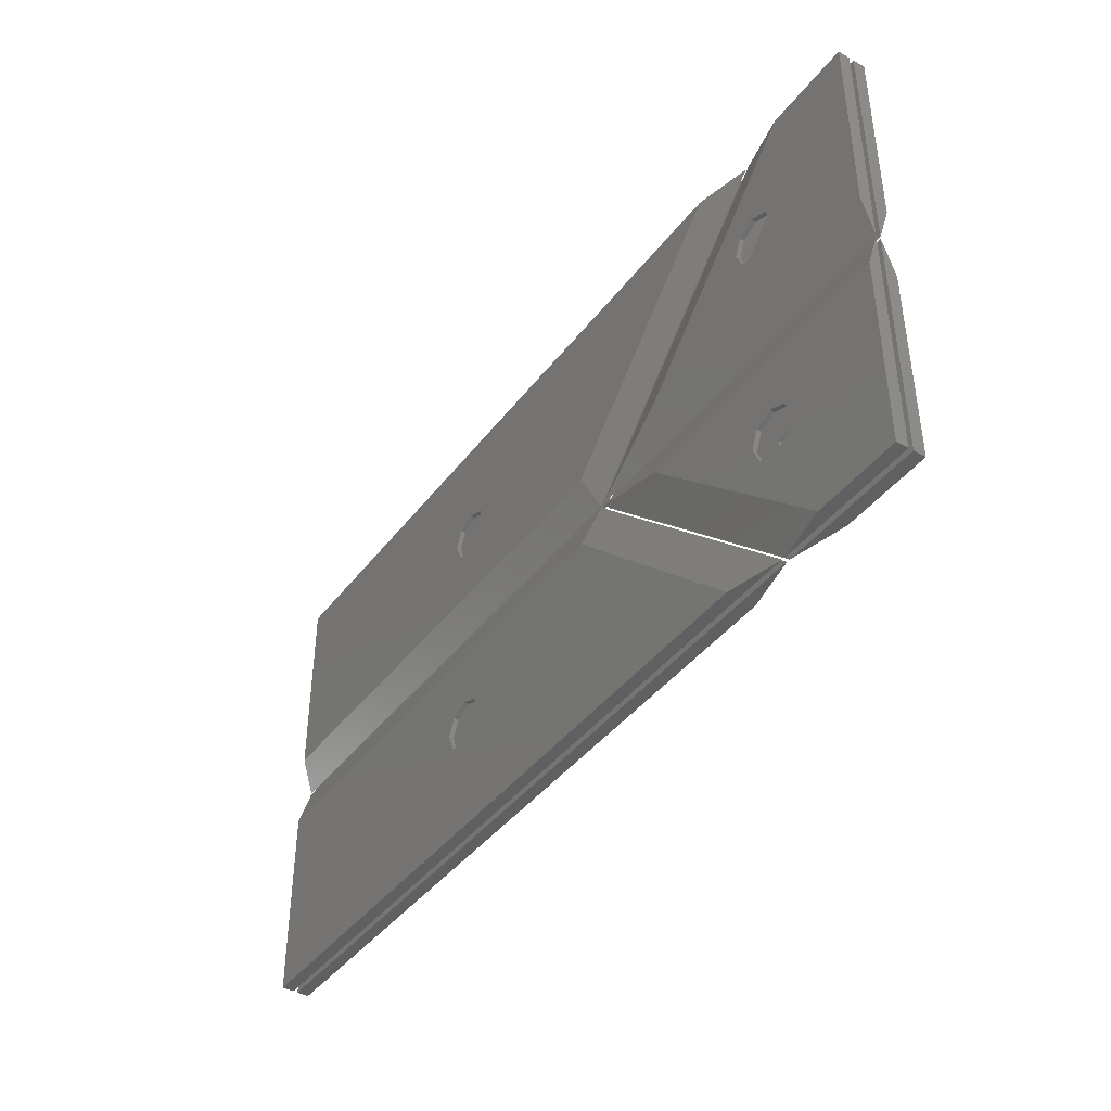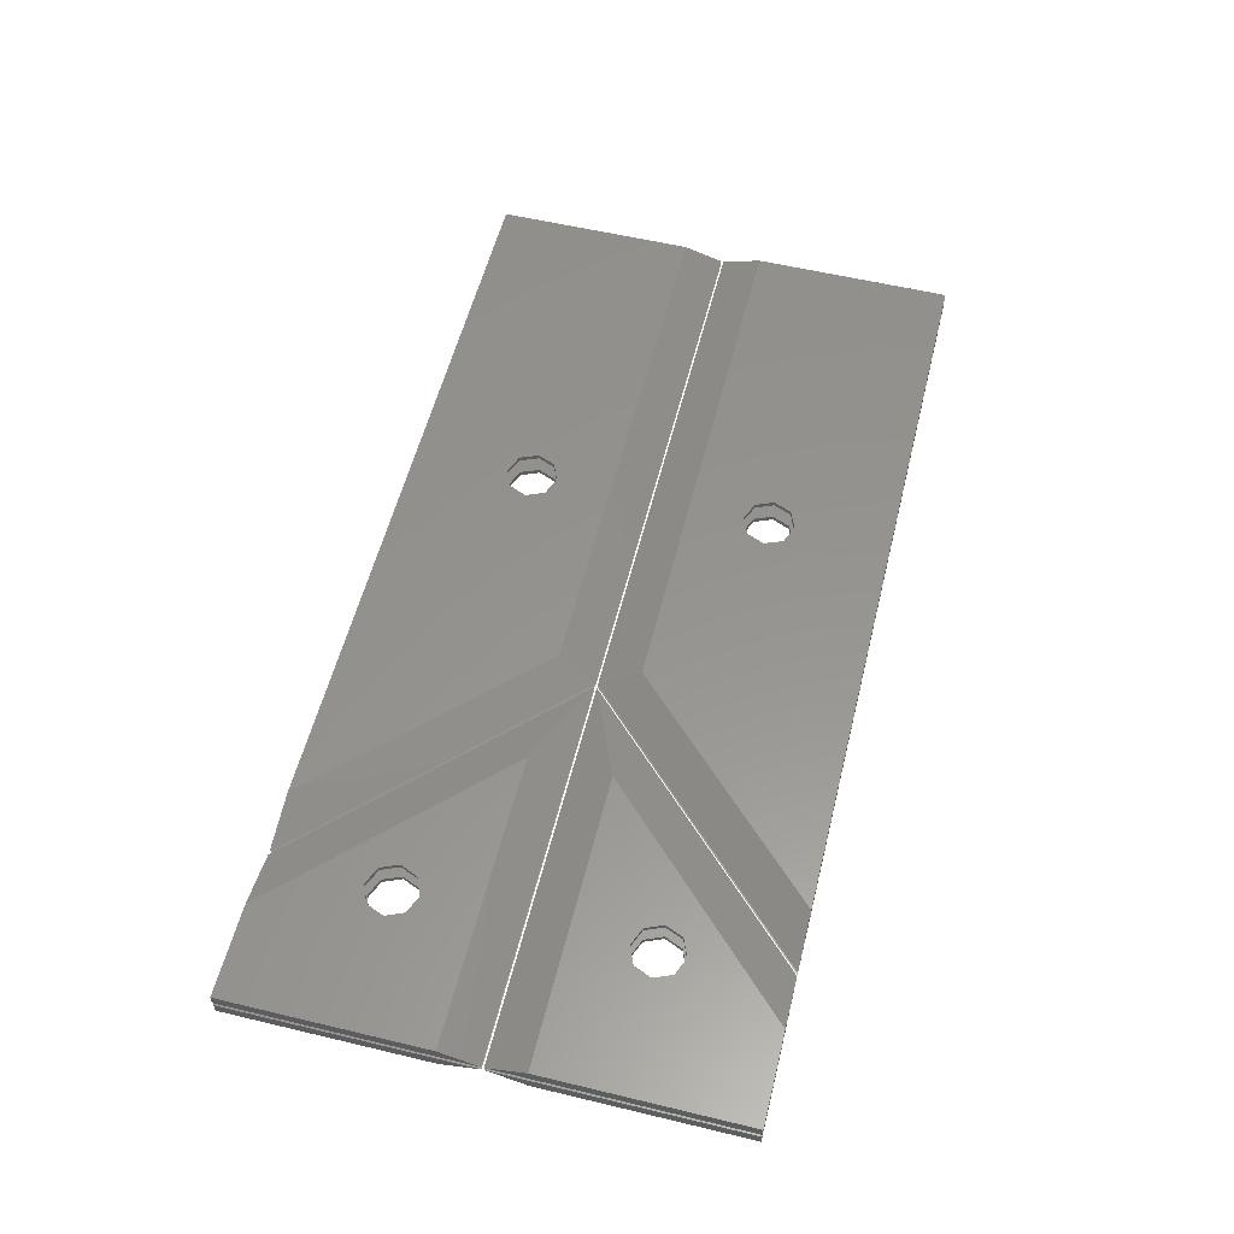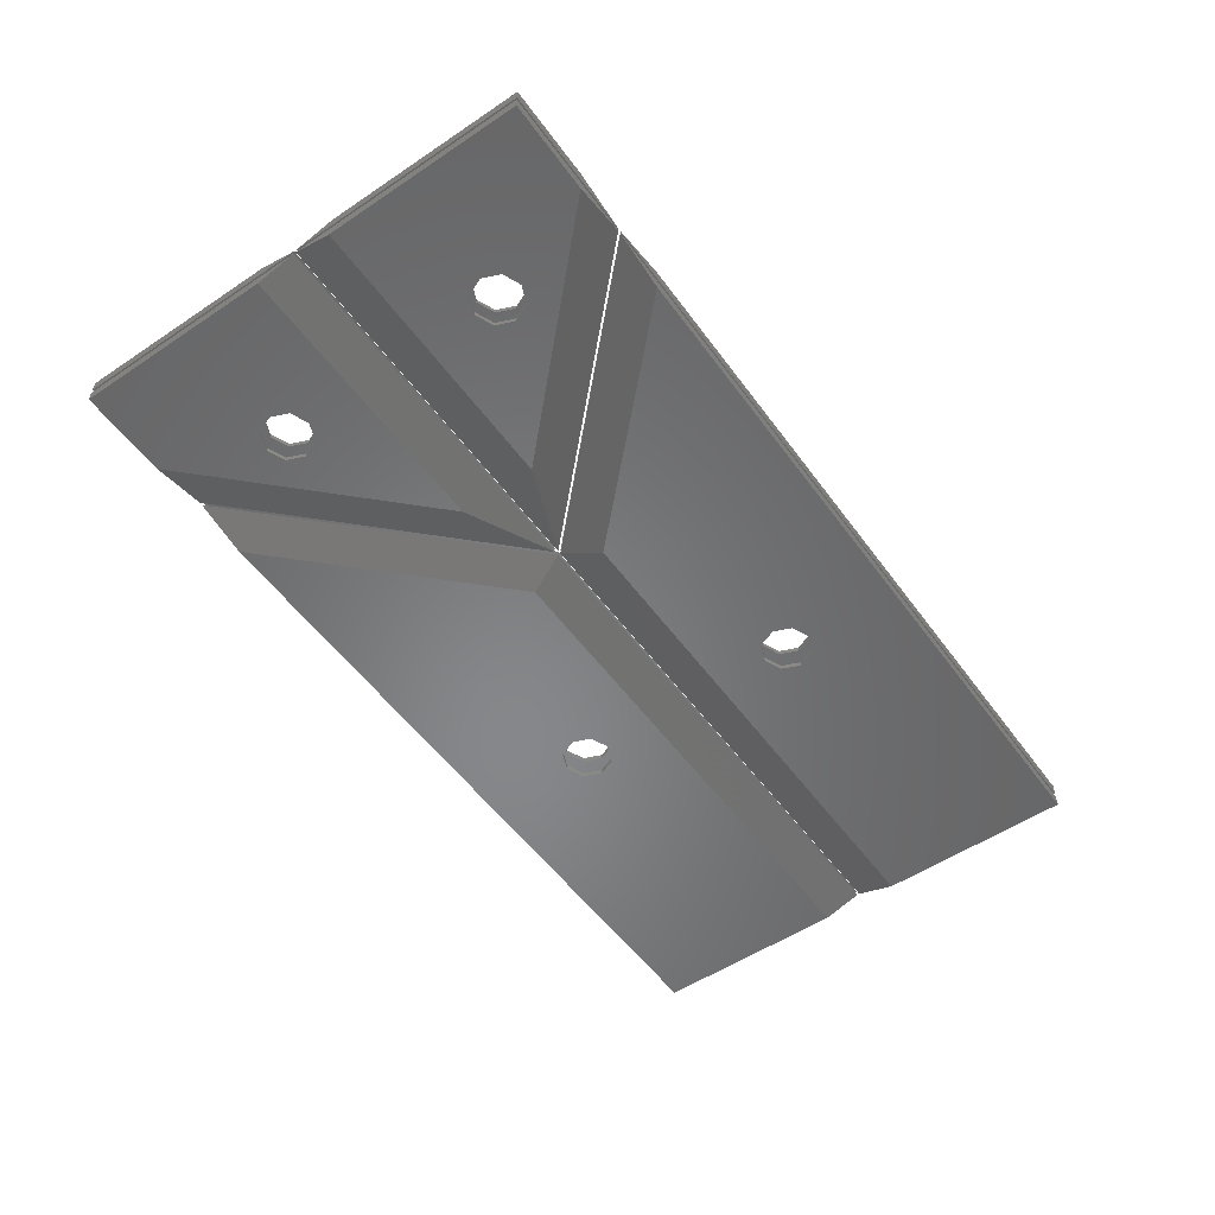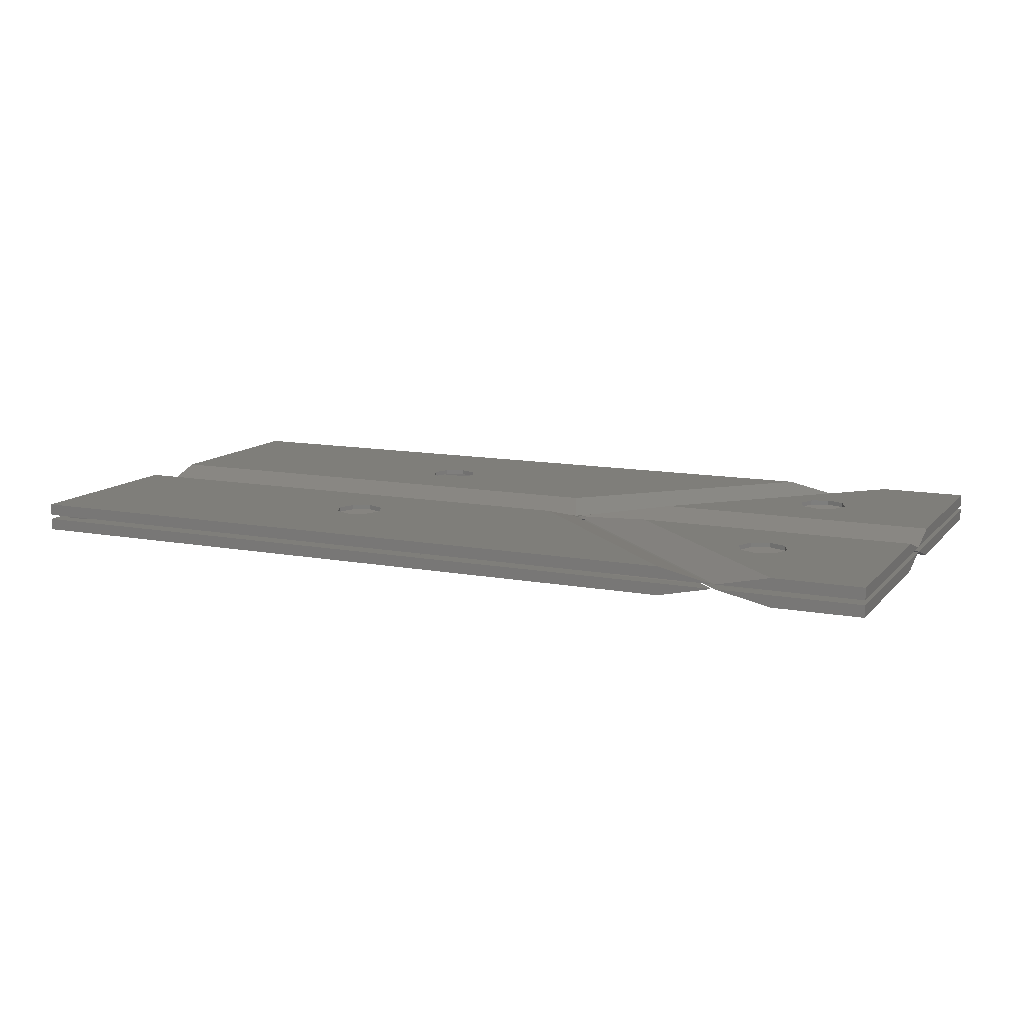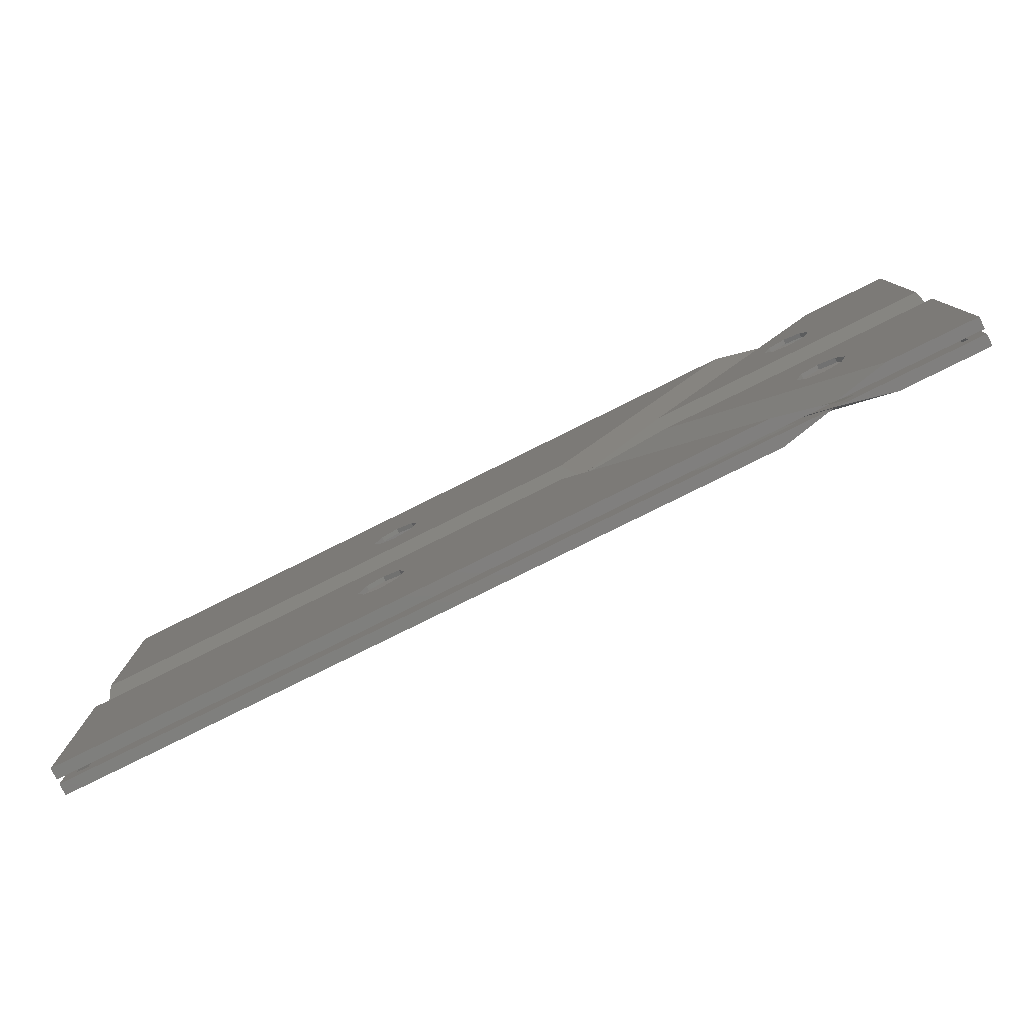
<metadata>
{"format":"stl","ext":"stl","renderer":"f3d","projection":"perspective","resolution":1024,"background":"white","views":[{"elev":-41.6,"azim":-123.9,"up":"+Y"},{"elev":57.0,"azim":-76.0,"up":"+Z"},{"elev":-54.0,"azim":-54.6,"up":"+Z"},{"elev":11.8,"azim":-155.7,"up":"+Z"},{"elev":-79.3,"azim":-153.6,"up":"+Y"}]}
</metadata>
<code>
# stl→obj: 256 verts, 512 faces
v -0.001389 15 0
v 21.76 15 0
v 9.996 10.9 0
v 6.75 0.001 0
v 11.34 7.656 0
v -0.01333 0.001 0
v 8.096 9 0
v 8.653 10.34 0
v 11.9 9 0
v 11.34 10.34 0
v 8.653 7.656 0
v 9.996 7.1 0
v 1.078 13.92 0.36
v 9.996 10.9 0.36
v 19.15 13.92 0.36
v 11.34 7.656 0.36
v 6.302 1.081 0.36
v 8.096 9 0.36
v 1.068 1.081 0.36
v 8.653 10.34 0.36
v 11.9 9 0.36
v 11.34 10.34 0.36
v 8.653 7.656 0.36
v 9.996 7.1 0.36
v 0.0009283 17.91 0.9
v 28.79 17.91 0.9
v 10.87 0.001 0.9
v -0.01333 0.001 0.9
v 1.08 16.83 0.9
v 26.18 16.83 0.9
v 10.42 1.081 0.9
v 1.068 1.081 0.9
v 28.79 17.91 1.26
v 0.0009283 17.91 1.26
v -0.001389 15 2.16
v 21.76 15 2.16
v 10.87 0.001 1.26
v 6.75 0.001 2.16
v -0.01333 0.001 1.26
v -0.01333 0.001 2.16
v 26.18 16.83 1.26
v 1.078 13.92 1.8
v 1.08 16.83 1.26
v 19.15 13.92 1.8
v 10.42 1.081 1.26
v 6.302 1.081 1.8
v 1.068 1.081 1.26
v 1.068 1.081 1.8
v 9.996 10.9 2.16
v 11.34 7.656 2.16
v 8.096 9 2.16
v 8.653 10.34 2.16
v 11.9 9 2.16
v 11.34 10.34 2.16
v 8.653 7.656 2.16
v 9.996 7.1 2.16
v 9.996 10.9 1.8
v 11.34 7.656 1.8
v 8.096 9 1.8
v 8.653 10.34 1.8
v 11.9 9 1.8
v 11.34 10.34 1.8
v 8.653 7.656 1.8
v 9.996 7.1 1.8
v 21.76 21 0
v -0.001389 21 0
v 9.996 25.1 0
v -0.01333 36 0
v 8.653 28.34 0
v 6.75 36 0
v 11.34 28.34 0
v 11.9 27 0
v 11.34 25.66 0
v 9.996 28.9 0
v 8.096 27 0
v 8.653 25.66 0
v 19.15 22.08 0.36
v 9.996 25.1 0.36
v 1.078 22.08 0.36
v 8.653 28.34 0.36
v 1.068 34.92 0.36
v 11.34 28.34 0.36
v 6.302 34.92 0.36
v 11.9 27 0.36
v 11.34 25.66 0.36
v 9.996 28.9 0.36
v 8.096 27 0.36
v 8.653 25.66 0.36
v 28.79 18.09 0.9
v 0.0009283 18.09 0.9
v -0.01333 36 0.9
v 10.87 36 0.9
v 26.18 19.17 0.9
v 1.08 19.17 0.9
v 1.068 34.92 0.9
v 10.42 34.92 0.9
v 0.0009283 18.09 1.26
v 28.79 18.09 1.26
v 21.76 21 2.16
v -0.001389 21 2.16
v -0.01333 36 1.26
v -0.01333 36 2.16
v 10.87 36 1.26
v 6.75 36 2.16
v 1.08 19.17 1.26
v 19.15 22.08 1.8
v 26.18 19.17 1.26
v 1.078 22.08 1.8
v 1.068 34.92 1.26
v 1.068 34.92 1.8
v 10.42 34.92 1.26
v 6.302 34.92 1.8
v 9.996 25.1 2.16
v 8.653 28.34 2.16
v 11.34 28.34 2.16
v 11.9 27 2.16
v 11.34 25.66 2.16
v 9.996 28.9 2.16
v 8.096 27 2.16
v 8.653 25.66 2.16
v 9.996 25.1 1.8
v 8.653 28.34 1.8
v 11.34 28.34 1.8
v 11.9 27 1.8
v 11.34 25.66 1.8
v 9.996 28.9 1.8
v 8.096 27 1.8
v 8.653 25.66 1.8
v 30.25 15 0
v 70 15 0
v 45 10.9 0
v 69.98 0.001 0
v 46.9 9 0
v 15.24 0.001 0
v 45 7.1 0
v 46.34 10.34 0
v 46.34 7.656 0
v 43.65 10.34 0
v 43.1 9 0
v 43.65 7.656 0
v 30.7 13.92 0.36
v 45 10.9 0.36
v 68.92 13.92 0.36
v 46.9 9 0.36
v 68.91 1.081 0.36
v 45 7.1 0.36
v 17.85 1.081 0.36
v 46.34 10.34 0.36
v 46.34 7.656 0.36
v 43.65 10.34 0.36
v 43.1 9 0.36
v 43.65 7.656 0.36
v 29.04 17.91 0.9
v 70 17.91 0.9
v 69.98 0.001 0.9
v 11.12 0.001 0.9
v 29.49 16.83 0.9
v 68.92 16.83 0.9
v 68.91 1.081 0.9
v 13.73 1.081 0.9
v 70 17.91 1.26
v 29.04 17.91 1.26
v 30.25 15 2.16
v 70 15 2.16
v 69.98 0.001 1.26
v 69.98 0.001 2.16
v 11.12 0.001 1.26
v 15.24 0.001 2.16
v 68.92 16.83 1.26
v 30.7 13.92 1.8
v 29.49 16.83 1.26
v 68.92 13.92 1.8
v 68.91 1.081 1.26
v 68.91 1.081 1.8
v 13.73 1.081 1.26
v 17.85 1.081 1.8
v 45 10.9 2.16
v 46.9 9 2.16
v 45 7.1 2.16
v 46.34 10.34 2.16
v 46.34 7.656 2.16
v 43.65 10.34 2.16
v 43.1 9 2.16
v 43.65 7.656 2.16
v 45 10.9 1.8
v 46.9 9 1.8
v 45 7.1 1.8
v 46.34 10.34 1.8
v 46.34 7.656 1.8
v 43.65 10.34 1.8
v 43.1 9 1.8
v 43.65 7.656 1.8
v 70 21 0
v 30.25 21 0
v 45 25.1 0
v 15.24 36 0
v 43.65 28.34 0
v 69.98 36 0
v 45 28.9 0
v 46.9 27 0
v 46.34 25.66 0
v 46.34 28.34 0
v 43.1 27 0
v 43.65 25.66 0
v 68.92 22.08 0.36
v 45 25.1 0.36
v 30.7 22.08 0.36
v 43.65 28.34 0.36
v 17.85 34.92 0.36
v 45 28.9 0.36
v 68.91 34.92 0.36
v 46.9 27 0.36
v 46.34 25.66 0.36
v 46.34 28.34 0.36
v 43.1 27 0.36
v 43.65 25.66 0.36
v 70 18.09 0.9
v 29.04 18.09 0.9
v 11.12 36 0.9
v 69.98 36 0.9
v 68.92 19.17 0.9
v 29.49 19.17 0.9
v 13.73 34.92 0.9
v 68.91 34.92 0.9
v 29.04 18.09 1.26
v 70 18.09 1.26
v 70 21 2.16
v 30.25 21 2.16
v 11.12 36 1.26
v 15.24 36 2.16
v 69.98 36 1.26
v 69.98 36 2.16
v 29.49 19.17 1.26
v 68.92 22.08 1.8
v 68.92 19.17 1.26
v 30.7 22.08 1.8
v 13.73 34.92 1.26
v 17.85 34.92 1.8
v 68.91 34.92 1.26
v 68.91 34.92 1.8
v 45 25.1 2.16
v 43.65 28.34 2.16
v 45 28.9 2.16
v 46.9 27 2.16
v 46.34 25.66 2.16
v 46.34 28.34 2.16
v 43.1 27 2.16
v 43.65 25.66 2.16
v 45 25.1 1.8
v 43.65 28.34 1.8
v 45 28.9 1.8
v 46.9 27 1.8
v 46.34 25.66 1.8
v 46.34 28.34 1.8
v 43.1 27 1.8
v 43.65 25.66 1.8
f 1 2 3
f 2 4 5
f 4 6 7
f 6 1 8
f 9 10 2
f 9 2 5
f 10 3 2
f 3 8 1
f 8 7 6
f 7 11 4
f 11 12 4
f 12 5 4
f 13 14 15
f 15 16 17
f 17 18 19
f 19 20 13
f 21 15 22
f 21 16 15
f 22 15 14
f 14 13 20
f 20 19 18
f 18 17 23
f 23 17 24
f 24 17 16
f 2 1 25
f 26 2 25
f 4 2 26
f 27 4 26
f 6 4 27
f 28 6 27
f 1 6 28
f 25 1 28
f 15 29 13
f 30 29 15
f 17 30 15
f 31 30 17
f 19 31 17
f 32 31 19
f 13 32 19
f 29 32 13
f 9 21 10
f 10 21 22
f 10 22 3
f 3 22 14
f 3 14 8
f 8 14 20
f 8 20 7
f 7 20 18
f 7 18 11
f 11 18 23
f 11 23 12
f 12 23 24
f 12 24 5
f 5 24 16
f 5 16 9
f 9 16 21
f 26 25 29
f 30 26 29
f 27 26 30
f 31 27 30
f 28 27 31
f 32 28 31
f 25 28 32
f 29 25 32
f 33 34 35
f 36 33 35
f 37 33 36
f 38 37 36
f 39 37 38
f 40 39 38
f 34 39 40
f 35 34 40
f 41 42 43
f 44 42 41
f 45 44 41
f 46 44 45
f 47 46 45
f 48 46 47
f 43 48 47
f 42 48 43
f 35 49 36
f 36 50 38
f 38 51 40
f 40 52 35
f 53 36 54
f 53 50 36
f 54 36 49
f 49 35 52
f 52 40 51
f 51 38 55
f 55 38 56
f 56 38 50
f 42 44 57
f 44 46 58
f 46 48 59
f 48 42 60
f 61 62 44
f 61 44 58
f 62 57 44
f 57 60 42
f 60 59 48
f 59 63 46
f 63 64 46
f 64 58 46
f 61 53 62
f 62 53 54
f 62 54 57
f 57 54 49
f 57 49 60
f 60 49 52
f 60 52 59
f 59 52 51
f 59 51 63
f 63 51 55
f 63 55 64
f 64 55 56
f 64 56 58
f 58 56 50
f 58 50 61
f 61 50 53
f 33 43 34
f 41 43 33
f 37 41 33
f 45 41 37
f 39 45 37
f 47 45 39
f 34 47 39
f 43 47 34
f 65 66 67
f 66 68 69
f 68 70 71
f 70 65 71
f 72 71 65
f 72 65 73
f 71 74 68
f 74 69 68
f 69 75 66
f 75 76 66
f 76 67 66
f 67 73 65
f 77 78 79
f 79 80 81
f 81 82 83
f 83 82 77
f 84 77 82
f 84 85 77
f 82 81 86
f 86 81 80
f 80 79 87
f 87 79 88
f 88 79 78
f 78 77 85
f 66 65 89
f 90 66 89
f 68 66 90
f 91 68 90
f 70 68 91
f 92 70 91
f 65 70 92
f 89 65 92
f 79 93 77
f 94 93 79
f 81 94 79
f 95 94 81
f 83 95 81
f 96 95 83
f 77 96 83
f 93 96 77
f 72 84 71
f 71 84 82
f 71 82 74
f 74 82 86
f 74 86 69
f 69 86 80
f 69 80 75
f 75 80 87
f 75 87 76
f 76 87 88
f 76 88 67
f 67 88 78
f 67 78 73
f 73 78 85
f 73 85 72
f 72 85 84
f 90 89 93
f 94 90 93
f 91 90 94
f 95 91 94
f 92 91 95
f 96 92 95
f 89 92 96
f 93 89 96
f 97 98 99
f 100 97 99
f 101 97 100
f 102 101 100
f 103 101 102
f 104 103 102
f 98 103 104
f 99 98 104
f 105 106 107
f 108 106 105
f 109 108 105
f 110 108 109
f 111 110 109
f 112 110 111
f 107 112 111
f 106 112 107
f 99 113 100
f 100 114 102
f 102 115 104
f 104 115 99
f 116 99 115
f 116 117 99
f 115 102 118
f 118 102 114
f 114 100 119
f 119 100 120
f 120 100 113
f 113 99 117
f 106 108 121
f 108 110 122
f 110 112 123
f 112 106 123
f 124 123 106
f 124 106 125
f 123 126 110
f 126 122 110
f 122 127 108
f 127 128 108
f 128 121 108
f 121 125 106
f 124 116 123
f 123 116 115
f 123 115 126
f 126 115 118
f 126 118 122
f 122 118 114
f 122 114 127
f 127 114 119
f 127 119 128
f 128 119 120
f 128 120 121
f 121 120 113
f 121 113 125
f 125 113 117
f 125 117 124
f 124 117 116
f 97 107 98
f 105 107 97
f 101 105 97
f 109 105 101
f 103 109 101
f 111 109 103
f 98 111 103
f 107 111 98
f 129 130 131
f 130 132 133
f 132 134 135
f 134 129 131
f 133 136 130
f 133 132 137
f 136 131 130
f 131 138 134
f 138 139 134
f 139 140 134
f 140 135 134
f 135 137 132
f 141 142 143
f 143 144 145
f 145 146 147
f 147 142 141
f 144 143 148
f 144 149 145
f 148 143 142
f 142 147 150
f 150 147 151
f 151 147 152
f 152 147 146
f 146 145 149
f 130 129 153
f 154 130 153
f 132 130 154
f 155 132 154
f 134 132 155
f 156 134 155
f 129 134 156
f 153 129 156
f 143 157 141
f 158 157 143
f 145 158 143
f 159 158 145
f 147 159 145
f 160 159 147
f 141 160 147
f 157 160 141
f 133 144 136
f 136 144 148
f 136 148 131
f 131 148 142
f 131 142 138
f 138 142 150
f 138 150 139
f 139 150 151
f 139 151 140
f 140 151 152
f 140 152 135
f 135 152 146
f 135 146 137
f 137 146 149
f 137 149 133
f 133 149 144
f 154 153 157
f 158 154 157
f 155 154 158
f 159 155 158
f 156 155 159
f 160 156 159
f 153 156 160
f 157 153 160
f 161 162 163
f 164 161 163
f 165 161 164
f 166 165 164
f 167 165 166
f 168 167 166
f 162 167 168
f 163 162 168
f 169 170 171
f 172 170 169
f 173 172 169
f 174 172 173
f 175 174 173
f 176 174 175
f 171 176 175
f 170 176 171
f 163 177 164
f 164 178 166
f 166 179 168
f 168 177 163
f 178 164 180
f 178 181 166
f 180 164 177
f 177 168 182
f 182 168 183
f 183 168 184
f 184 168 179
f 179 166 181
f 170 172 185
f 172 174 186
f 174 176 187
f 176 170 185
f 186 188 172
f 186 174 189
f 188 185 172
f 185 190 176
f 190 191 176
f 191 192 176
f 192 187 176
f 187 189 174
f 186 178 188
f 188 178 180
f 188 180 185
f 185 180 177
f 185 177 190
f 190 177 182
f 190 182 191
f 191 182 183
f 191 183 192
f 192 183 184
f 192 184 187
f 187 184 179
f 187 179 189
f 189 179 181
f 189 181 186
f 186 181 178
f 161 171 162
f 169 171 161
f 165 169 161
f 173 169 165
f 167 173 165
f 175 173 167
f 162 175 167
f 171 175 162
f 193 194 195
f 194 196 197
f 196 198 199
f 198 193 200
f 200 193 201
f 200 202 198
f 202 199 198
f 199 197 196
f 197 203 194
f 203 204 194
f 204 195 194
f 195 201 193
f 205 206 207
f 207 208 209
f 209 210 211
f 211 212 205
f 212 213 205
f 212 211 214
f 214 211 210
f 210 209 208
f 208 207 215
f 215 207 216
f 216 207 206
f 206 205 213
f 194 193 217
f 218 194 217
f 196 194 218
f 219 196 218
f 198 196 219
f 220 198 219
f 193 198 220
f 217 193 220
f 207 221 205
f 222 221 207
f 209 222 207
f 223 222 209
f 211 223 209
f 224 223 211
f 205 224 211
f 221 224 205
f 200 212 202
f 202 212 214
f 202 214 199
f 199 214 210
f 199 210 197
f 197 210 208
f 197 208 203
f 203 208 215
f 203 215 204
f 204 215 216
f 204 216 195
f 195 216 206
f 195 206 201
f 201 206 213
f 201 213 200
f 200 213 212
f 218 217 221
f 222 218 221
f 219 218 222
f 223 219 222
f 220 219 223
f 224 220 223
f 217 220 224
f 221 217 224
f 225 226 227
f 228 225 227
f 229 225 228
f 230 229 228
f 231 229 230
f 232 231 230
f 226 231 232
f 227 226 232
f 233 234 235
f 236 234 233
f 237 236 233
f 238 236 237
f 239 238 237
f 240 238 239
f 235 240 239
f 234 240 235
f 227 241 228
f 228 242 230
f 230 243 232
f 232 244 227
f 244 245 227
f 244 232 246
f 246 232 243
f 243 230 242
f 242 228 247
f 247 228 248
f 248 228 241
f 241 227 245
f 234 236 249
f 236 238 250
f 238 240 251
f 240 234 252
f 252 234 253
f 252 254 240
f 254 251 240
f 251 250 238
f 250 255 236
f 255 256 236
f 256 249 236
f 249 253 234
f 252 244 254
f 254 244 246
f 254 246 251
f 251 246 243
f 251 243 250
f 250 243 242
f 250 242 255
f 255 242 247
f 255 247 256
f 256 247 248
f 256 248 249
f 249 248 241
f 249 241 253
f 253 241 245
f 253 245 252
f 252 245 244
f 225 235 226
f 233 235 225
f 229 233 225
f 237 233 229
f 231 237 229
f 239 237 231
f 226 239 231
f 235 239 226

</code>
